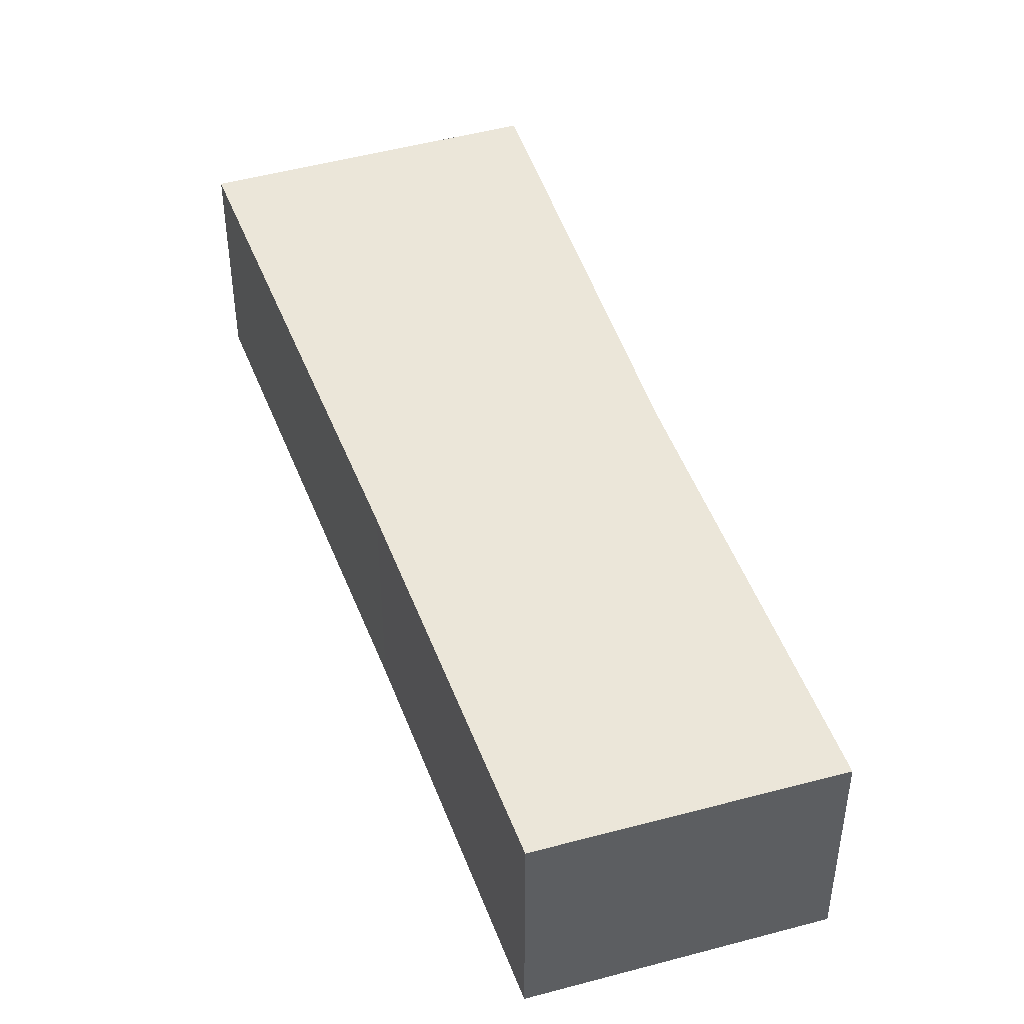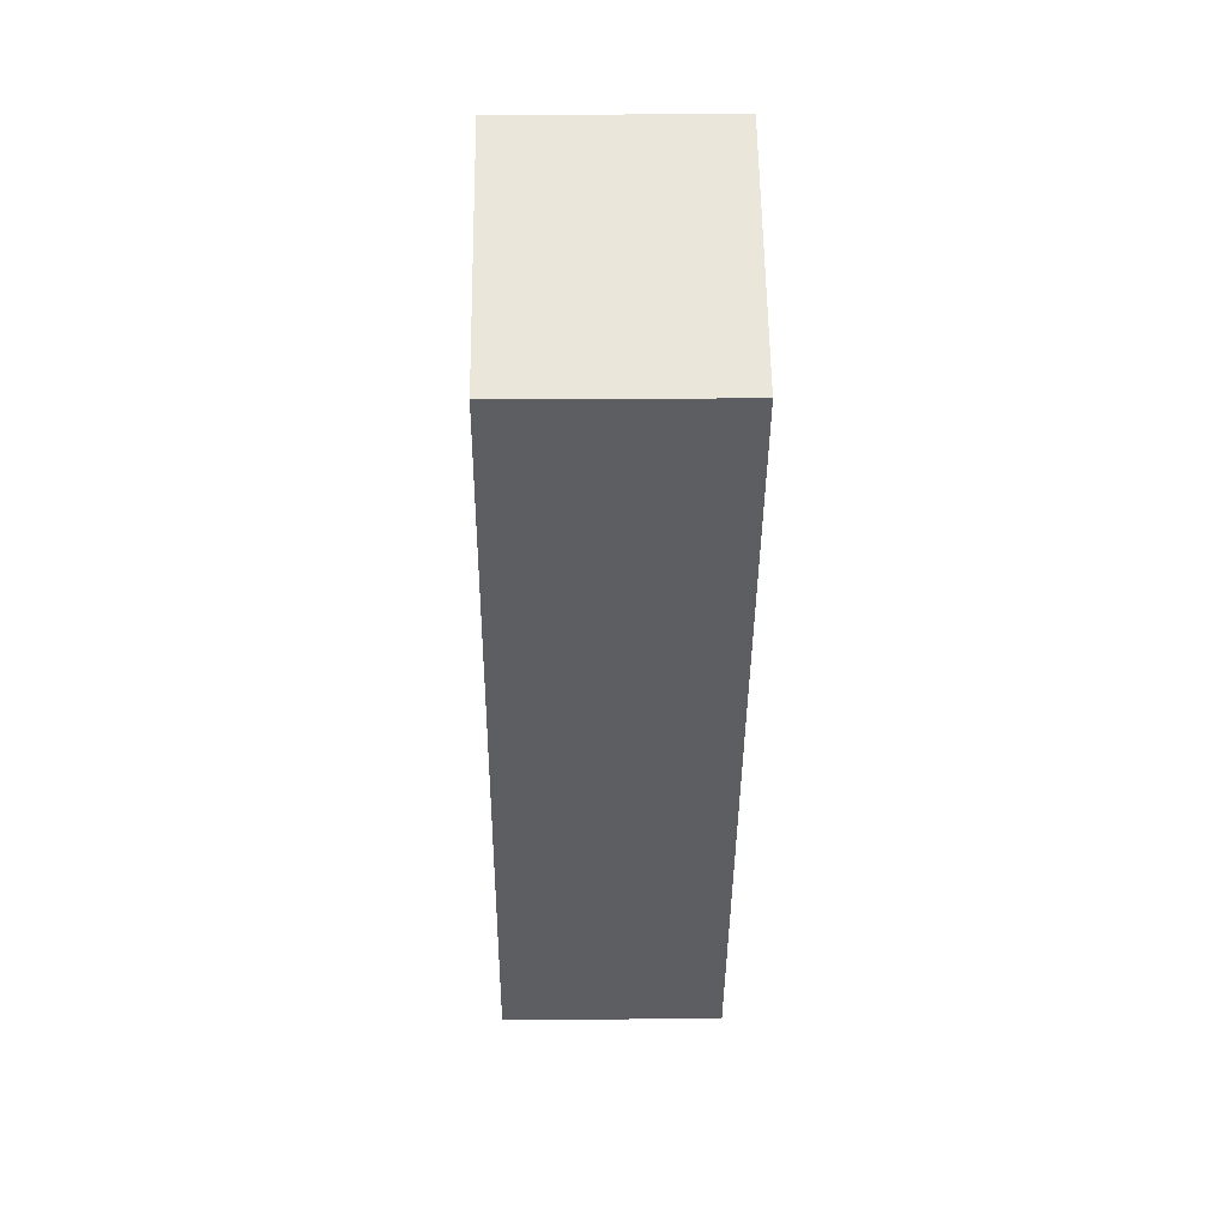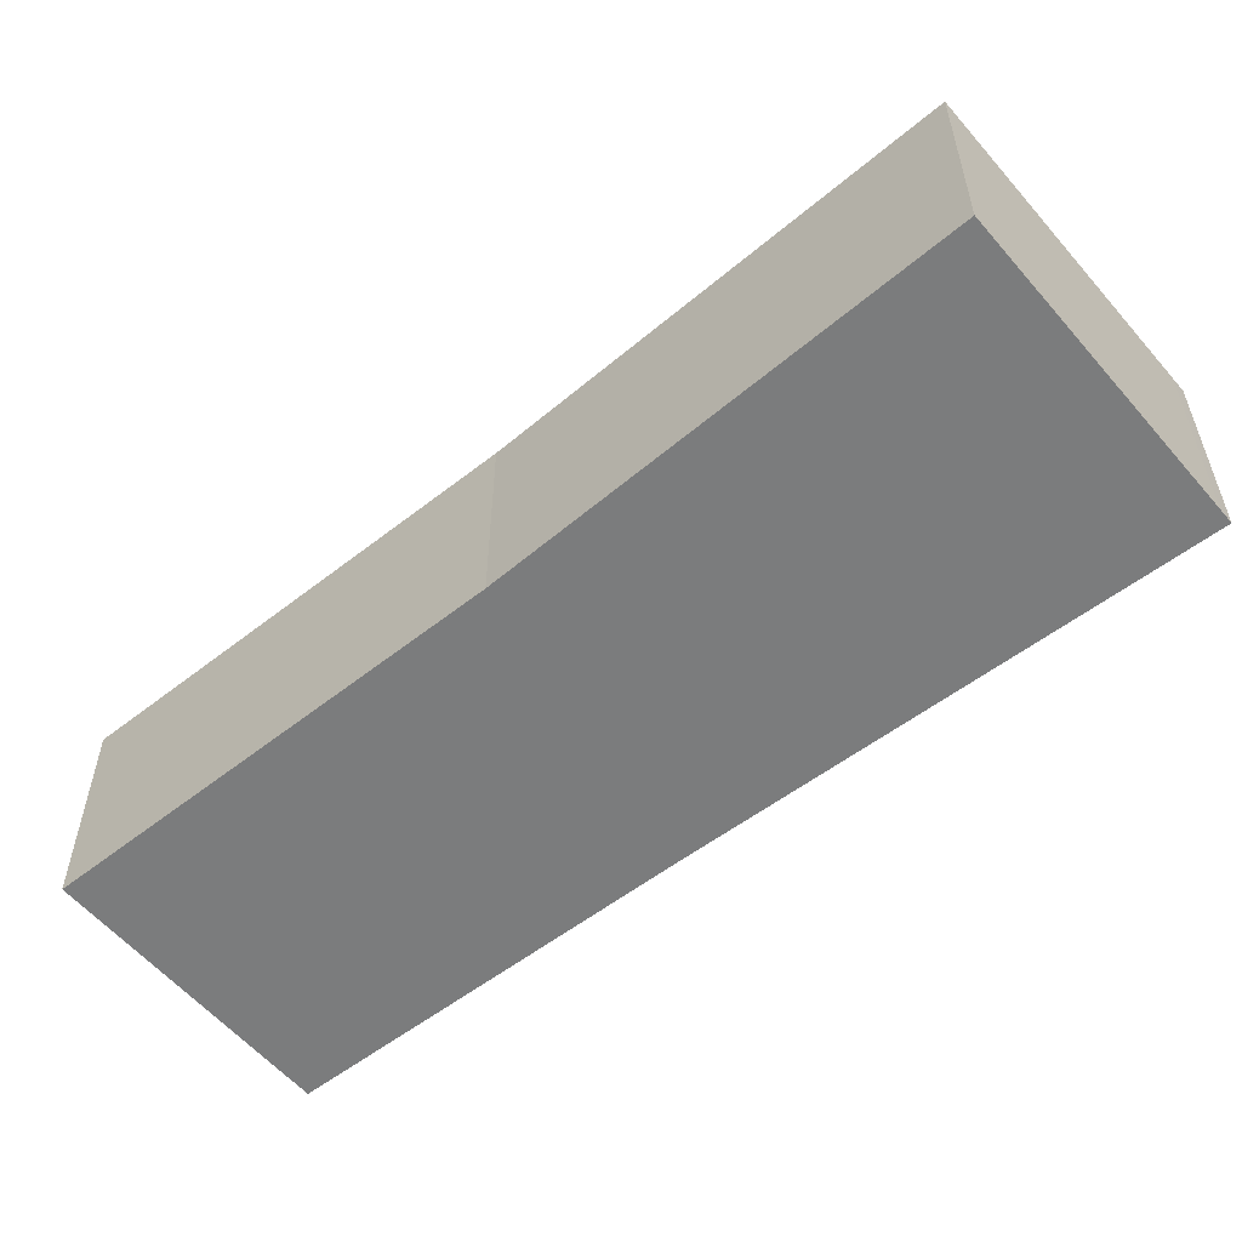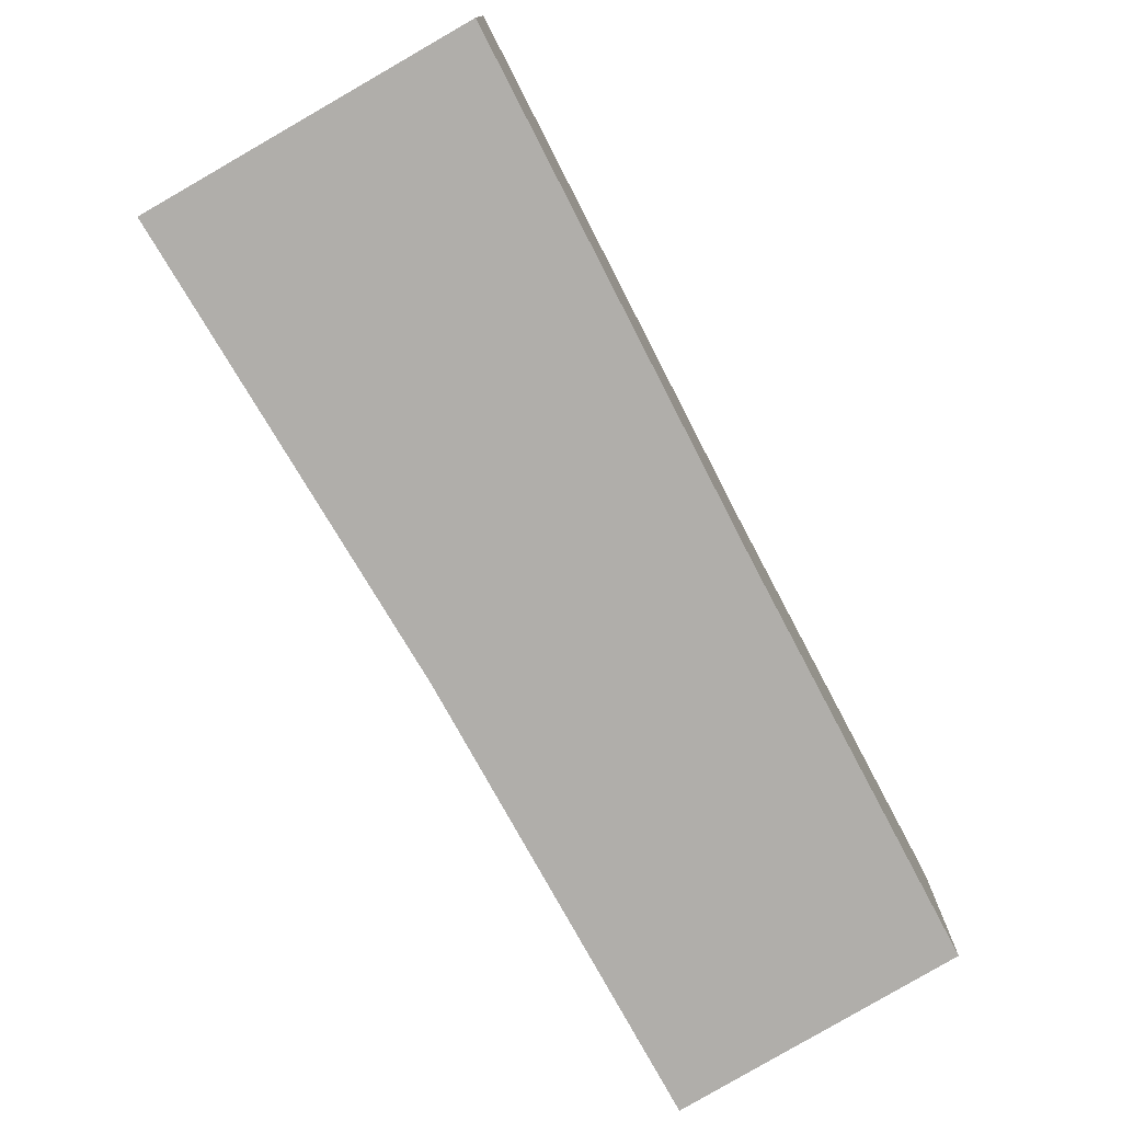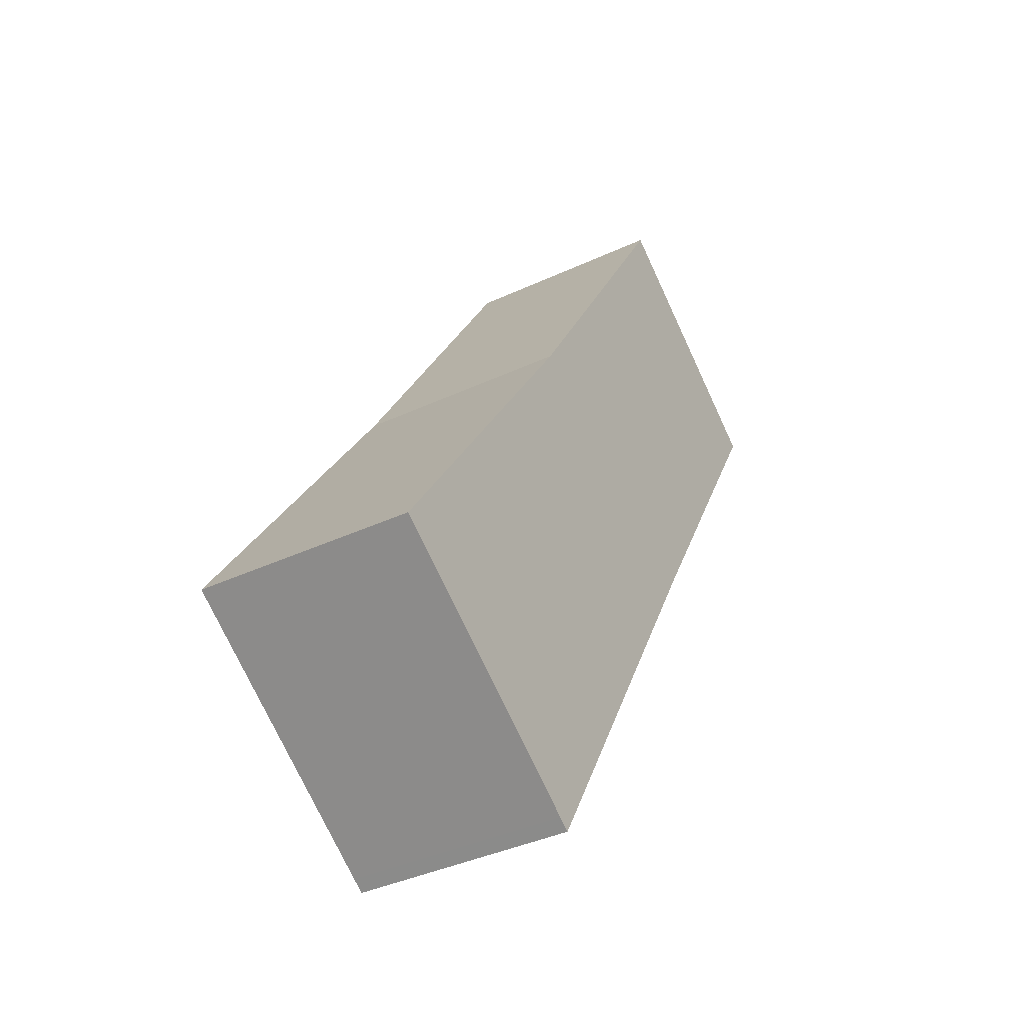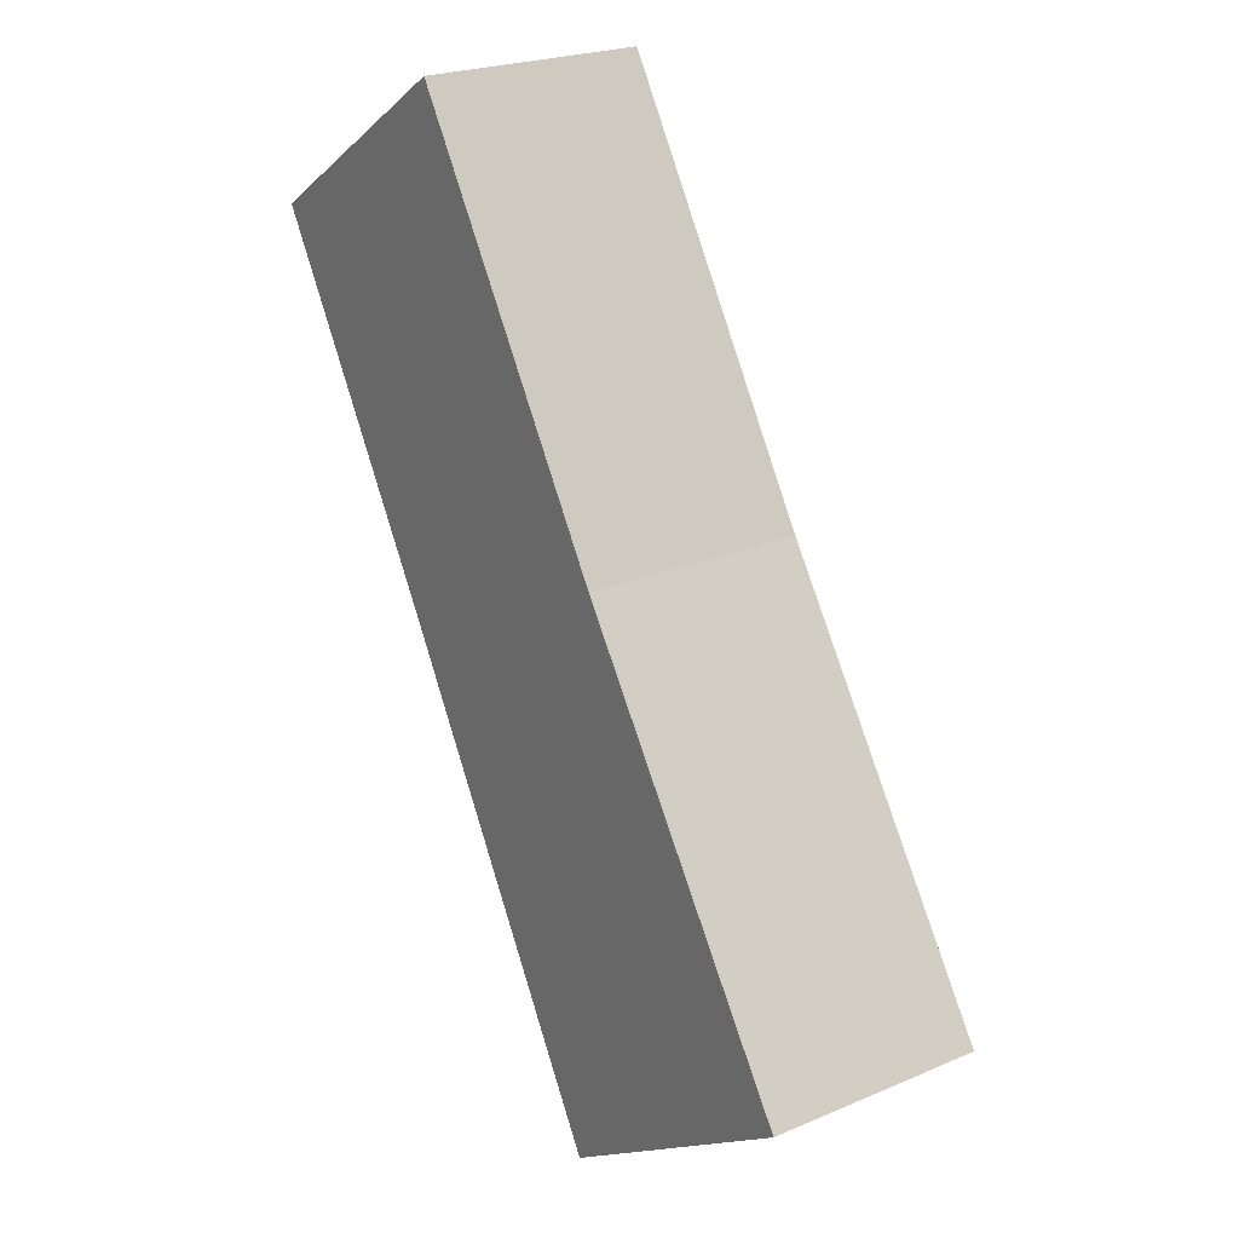
<metadata>
{"format":"obj","ext":"obj","renderer":"f3d","projection":"perspective","resolution":1024,"background":"white","views":[{"elev":46.7,"azim":-50.2,"up":"+Y"},{"elev":22.4,"azim":-90.9,"up":"+Z"},{"elev":-58.7,"azim":97.7,"up":"+Y"},{"elev":-77.8,"azim":177.6,"up":"+Y"},{"elev":-39.1,"azim":120.2,"up":"+Z"},{"elev":23.1,"azim":54.2,"up":"+Z"}]}
</metadata>
<code>
v  2.773 2.543 1.82
v  2.305 2.543 -3.958
v  0 2.543 1.557e-16
v  5.494 2.543 -2.654
v  3.468 2.543 -6.01
v  8.469 2.543 -7.187
v  5.277 2.543 -9.201
v  5.427 2.543 -9.107
v  0 0 0
v  2.773 -1.114e-16 1.82
v  5.494 1.625e-16 -2.654
v  8.469 4.401e-16 -7.187
v  5.427 5.576e-16 -9.107
v  5.277 5.634e-16 -9.201
v  3.468 3.68e-16 -6.01
v  2.305 2.424e-16 -3.958
g defaultobject
f 1 2 3
f 2 1 4
f 2 4 5
f 5 4 6
f 5 6 7
f 7 6 8
f 9 1 3
f 1 9 10
f 10 4 1
f 4 10 11
f 11 6 4
f 6 11 12
f 12 8 6
f 8 12 13
f 8 13 7
f 7 13 14
f 14 5 7
f 5 14 15
f 5 15 2
f 2 15 16
f 2 16 3
f 3 16 9
f 11 13 12
f 13 11 10
f 13 10 9
f 13 9 16
f 13 16 14
f 14 16 15

</code>
